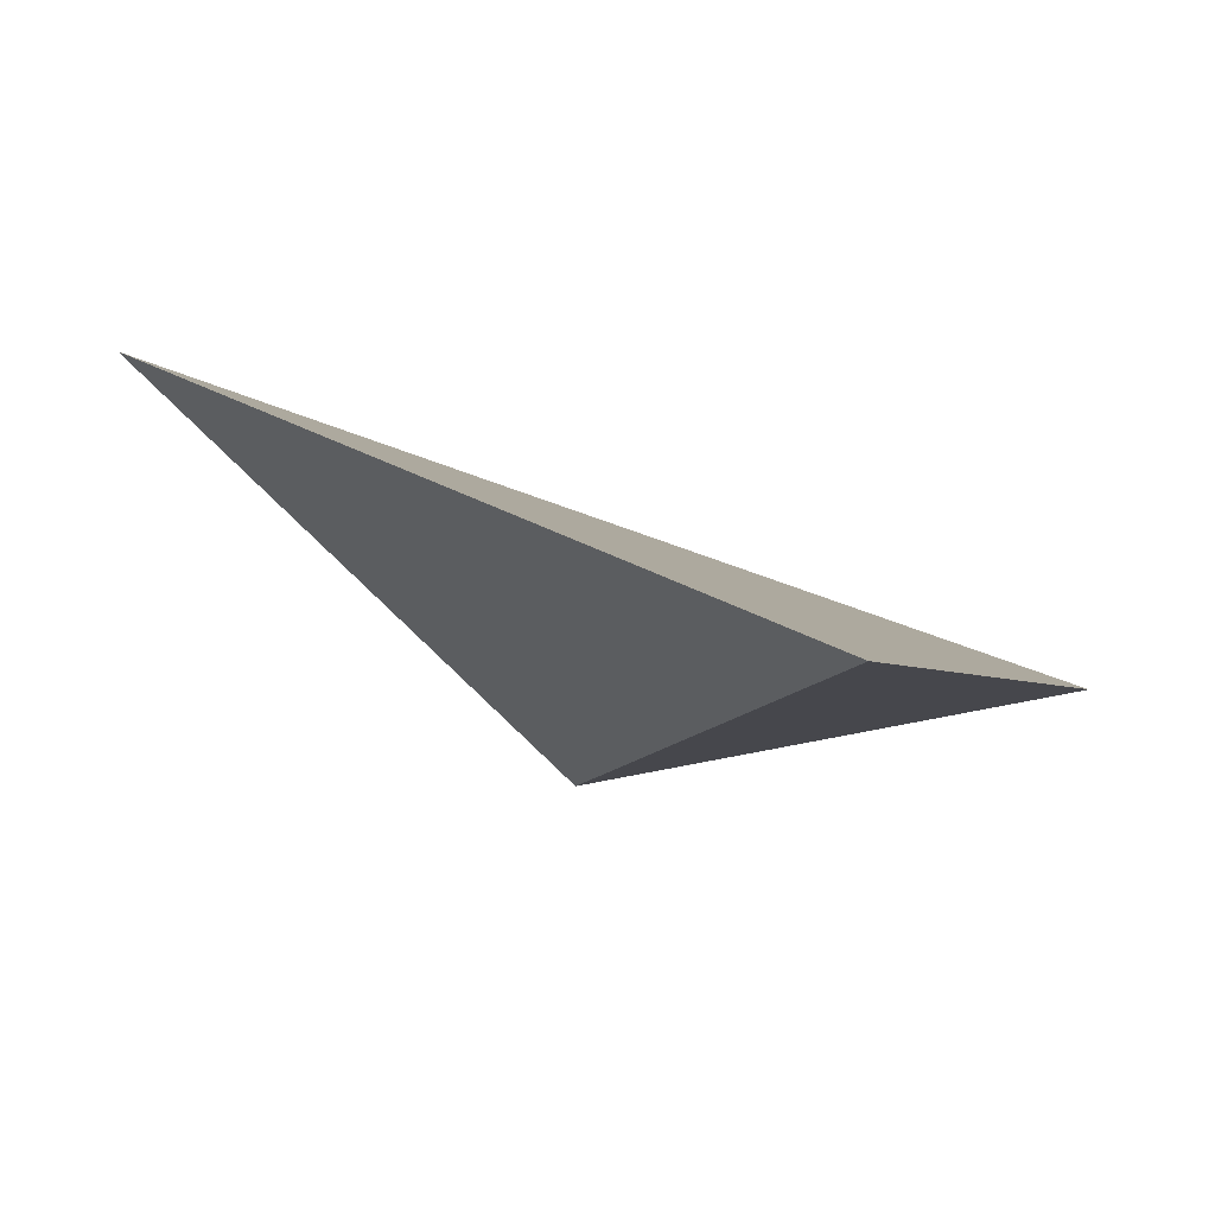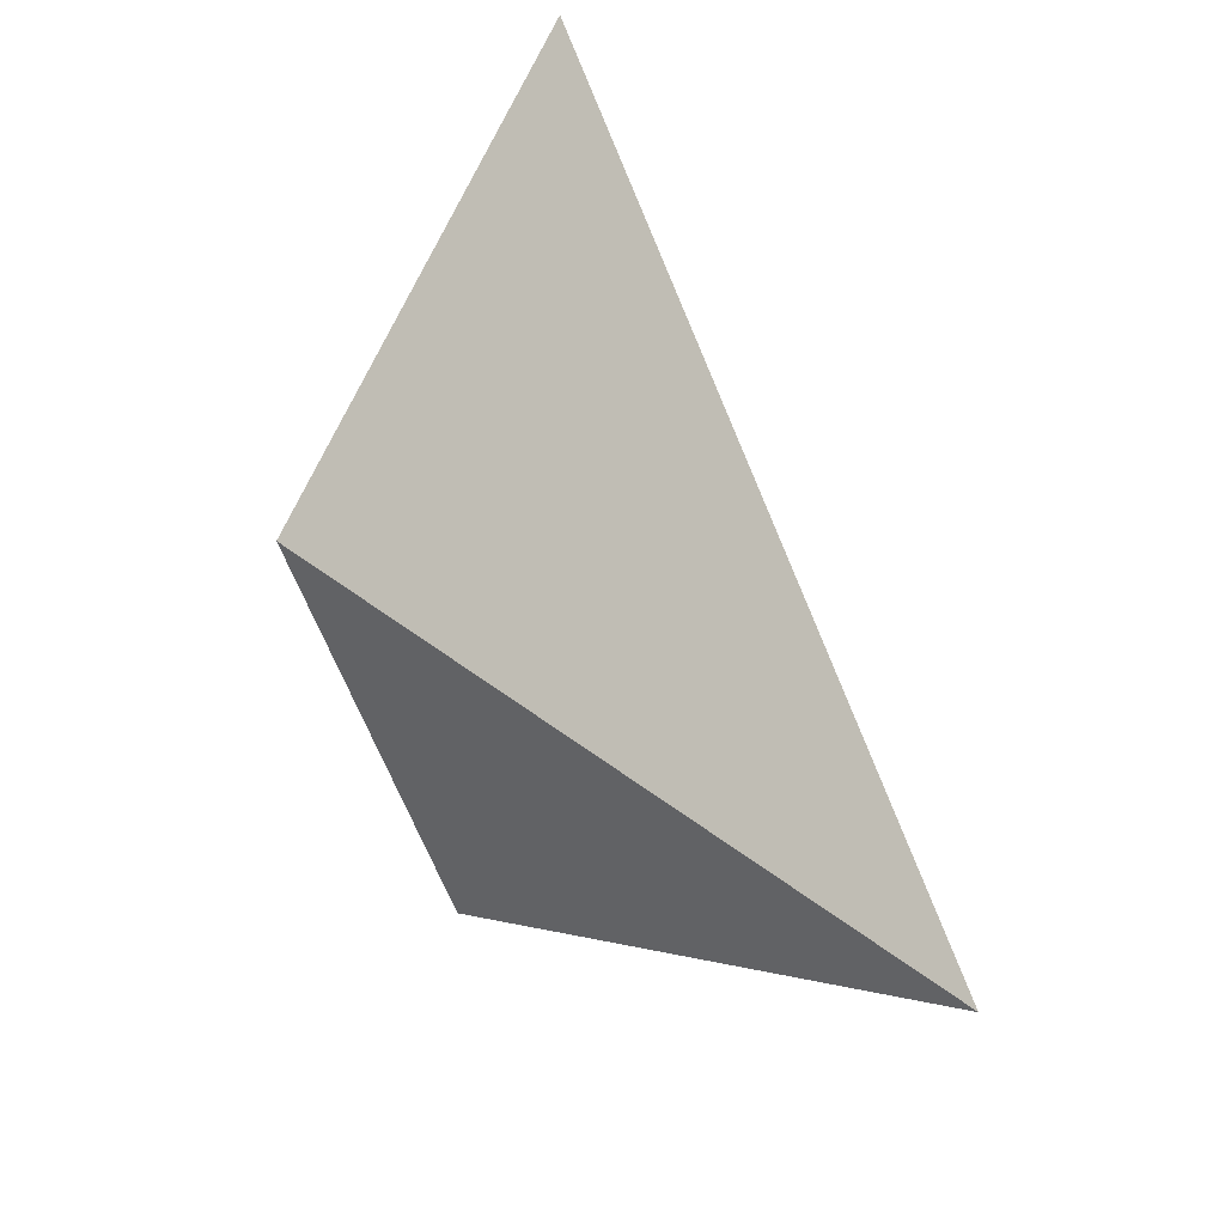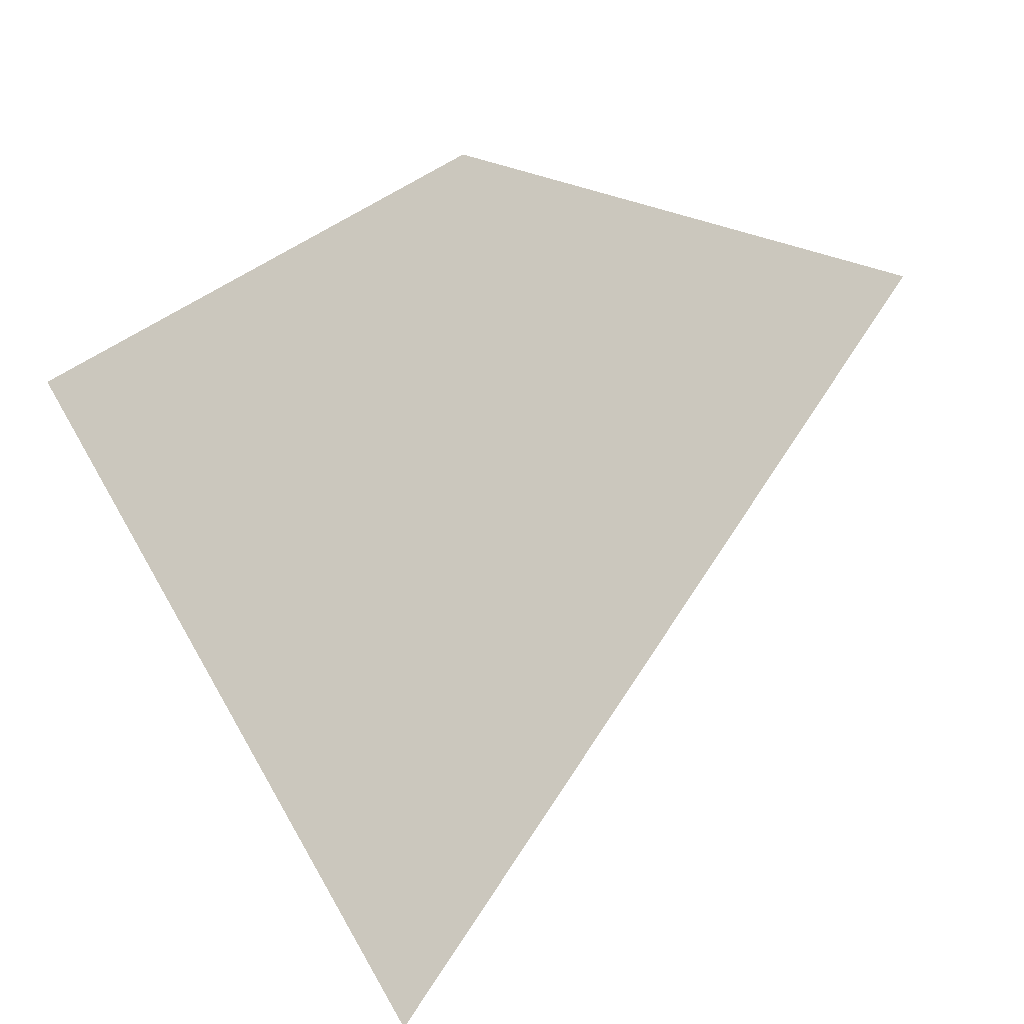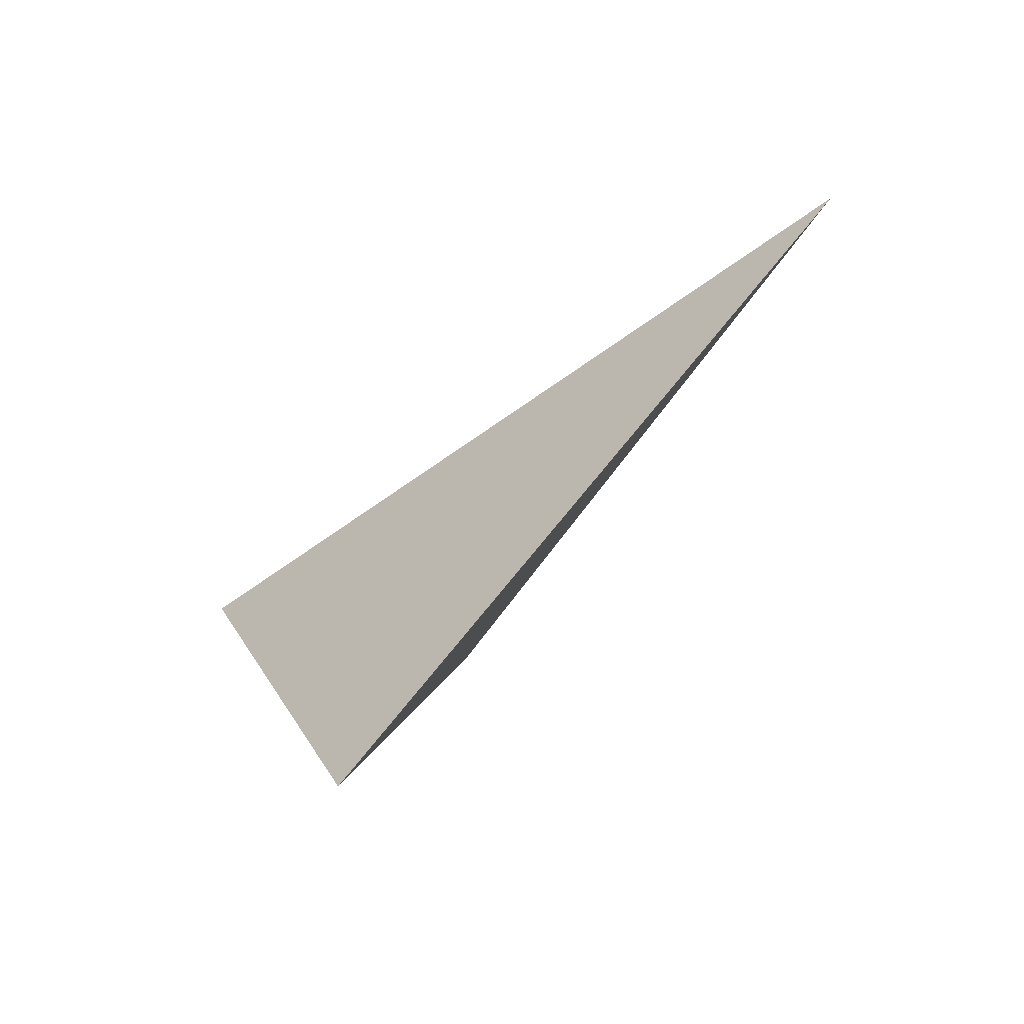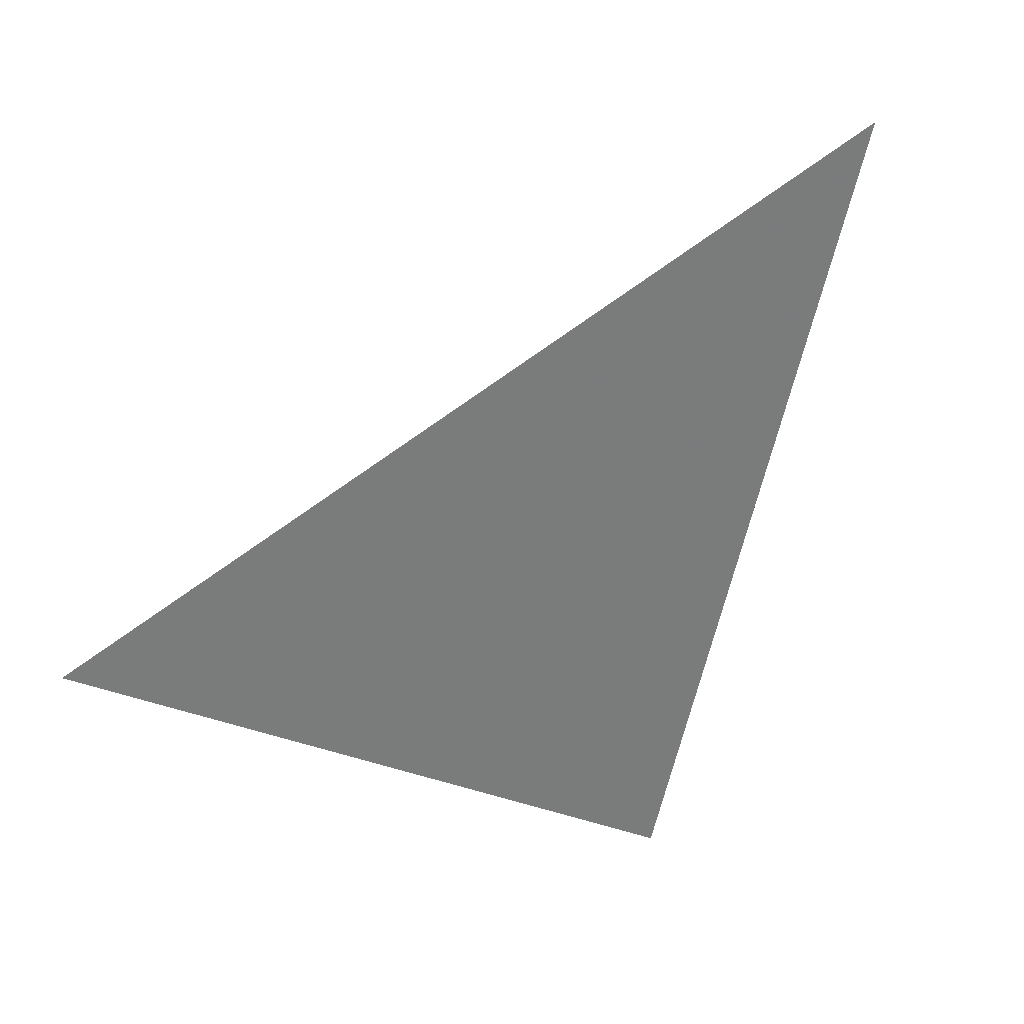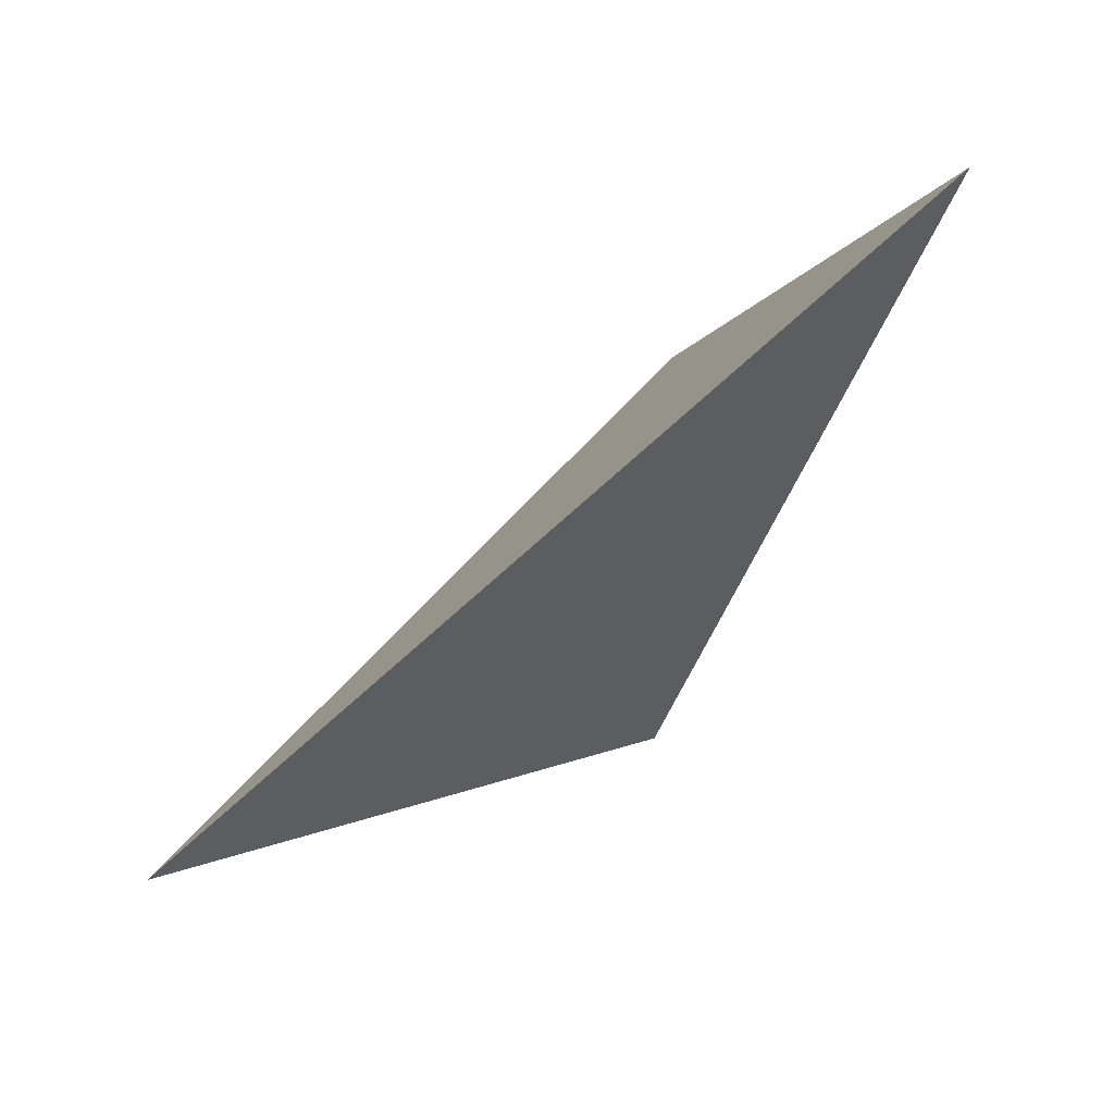
<metadata>
{"format":"obj","ext":"obj","renderer":"f3d","projection":"perspective","resolution":1024,"background":"white","views":[{"elev":-45.3,"azim":85.5,"up":"+Y"},{"elev":31.7,"azim":4.1,"up":"+Z"},{"elev":-71.3,"azim":-81.3,"up":"+Y"},{"elev":-69.1,"azim":2.6,"up":"+Z"},{"elev":16.1,"azim":116.2,"up":"+Z"},{"elev":42.6,"azim":94.3,"up":"+Z"}]}
</metadata>
<code>
v -0.01368 0.1408 0.4101
v -0.1676 -0.02249 0.1463
v -0.06952 -0.02249 -0.1211
v 0.2336 -0.31 0.05601
f 2 1 3
f 3 1 4
f 4 1 2
f 4 2 3

</code>
